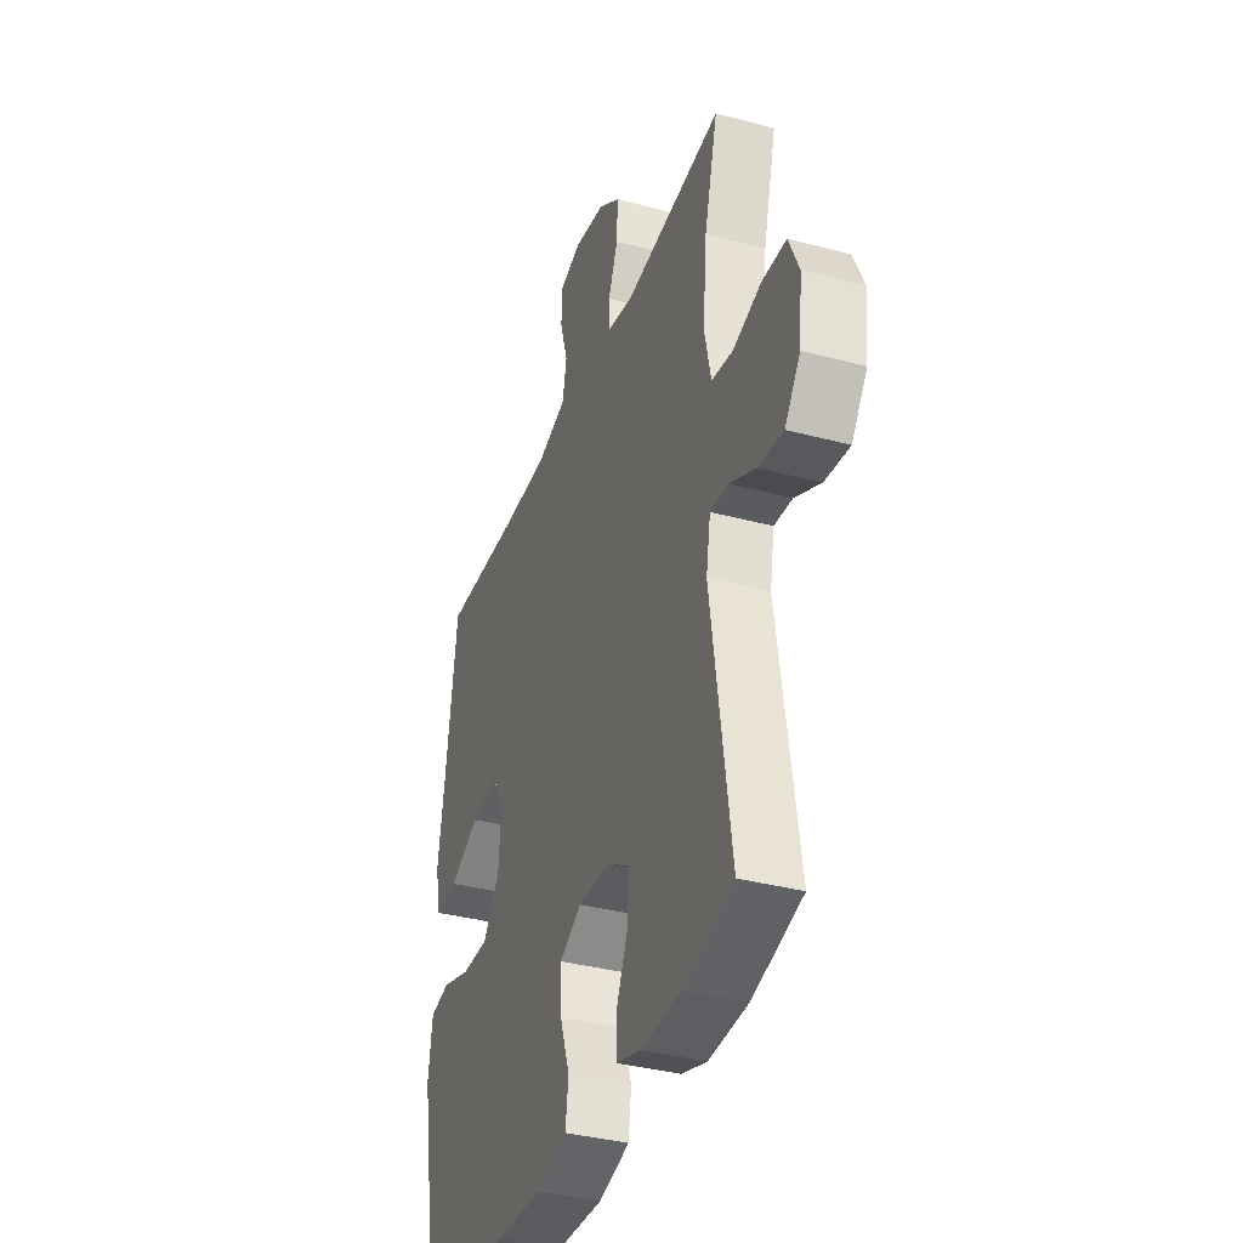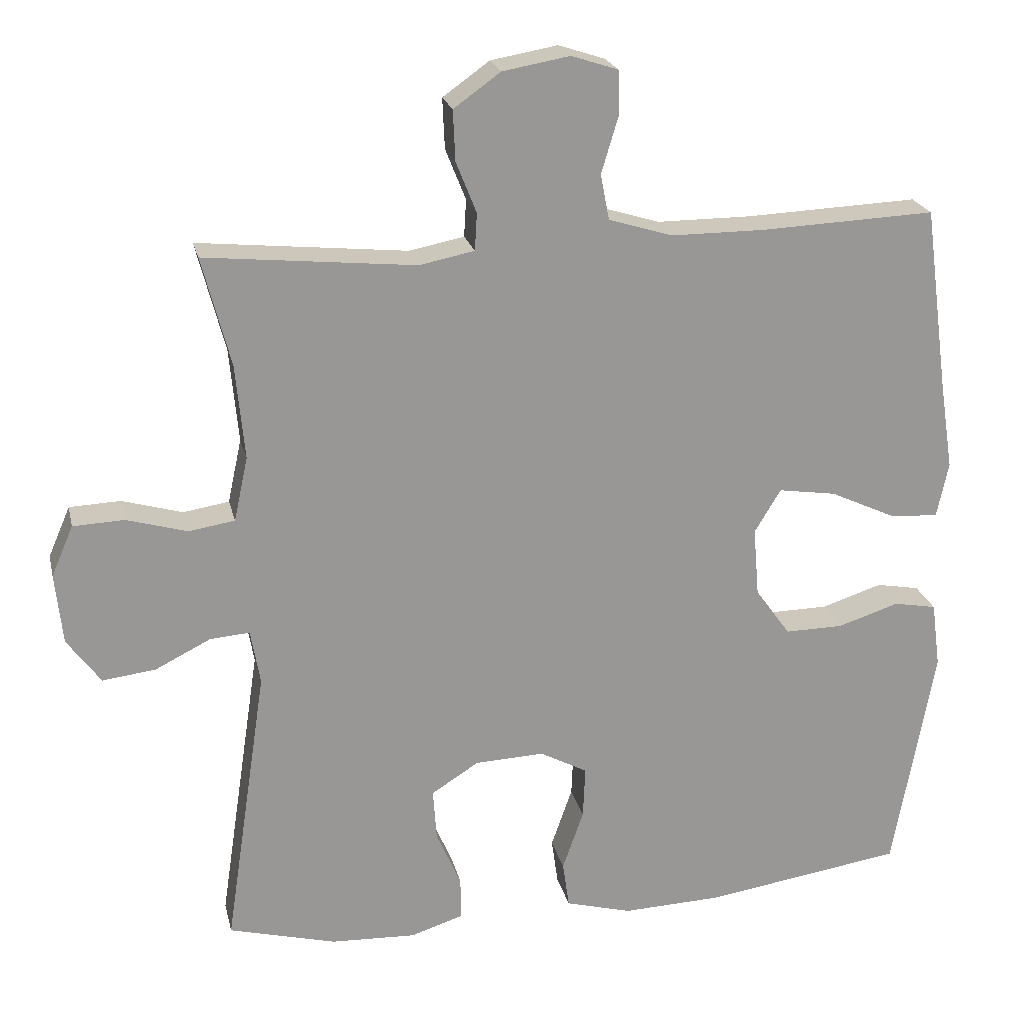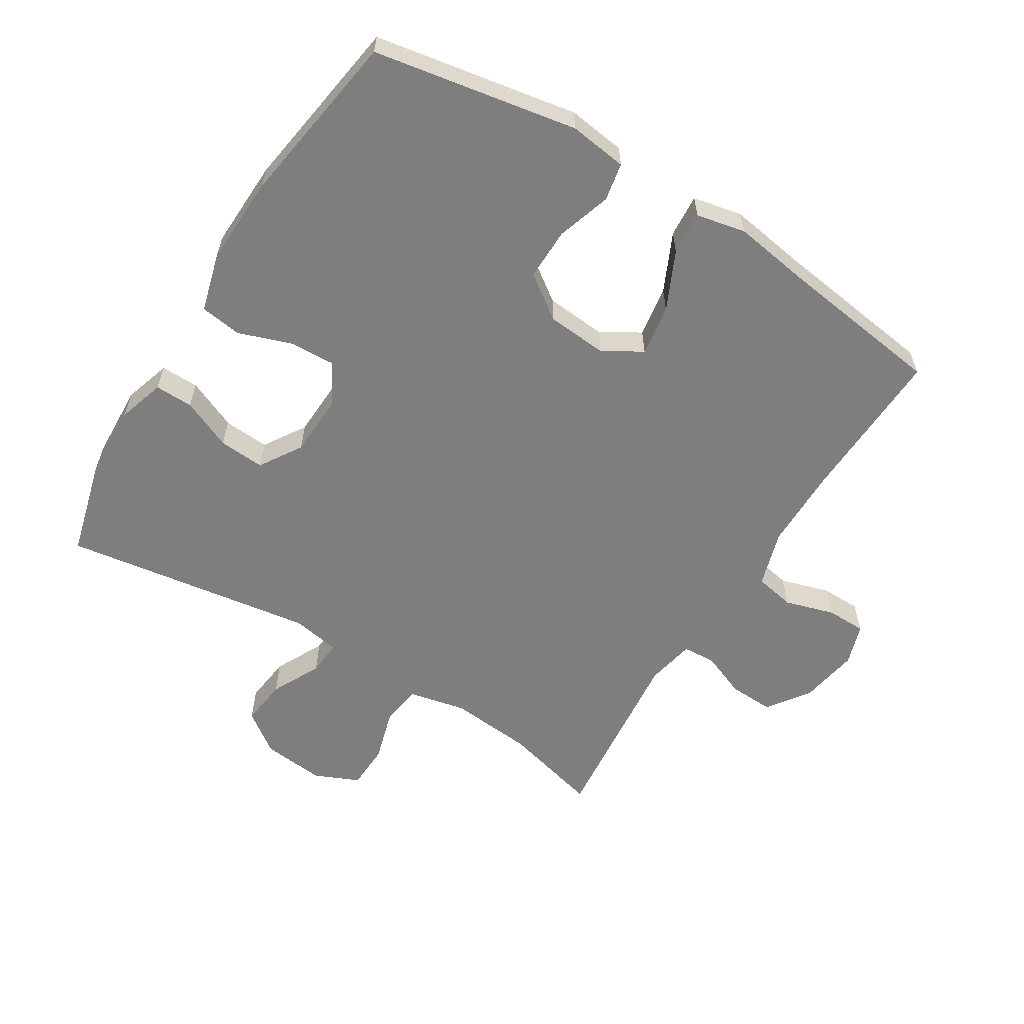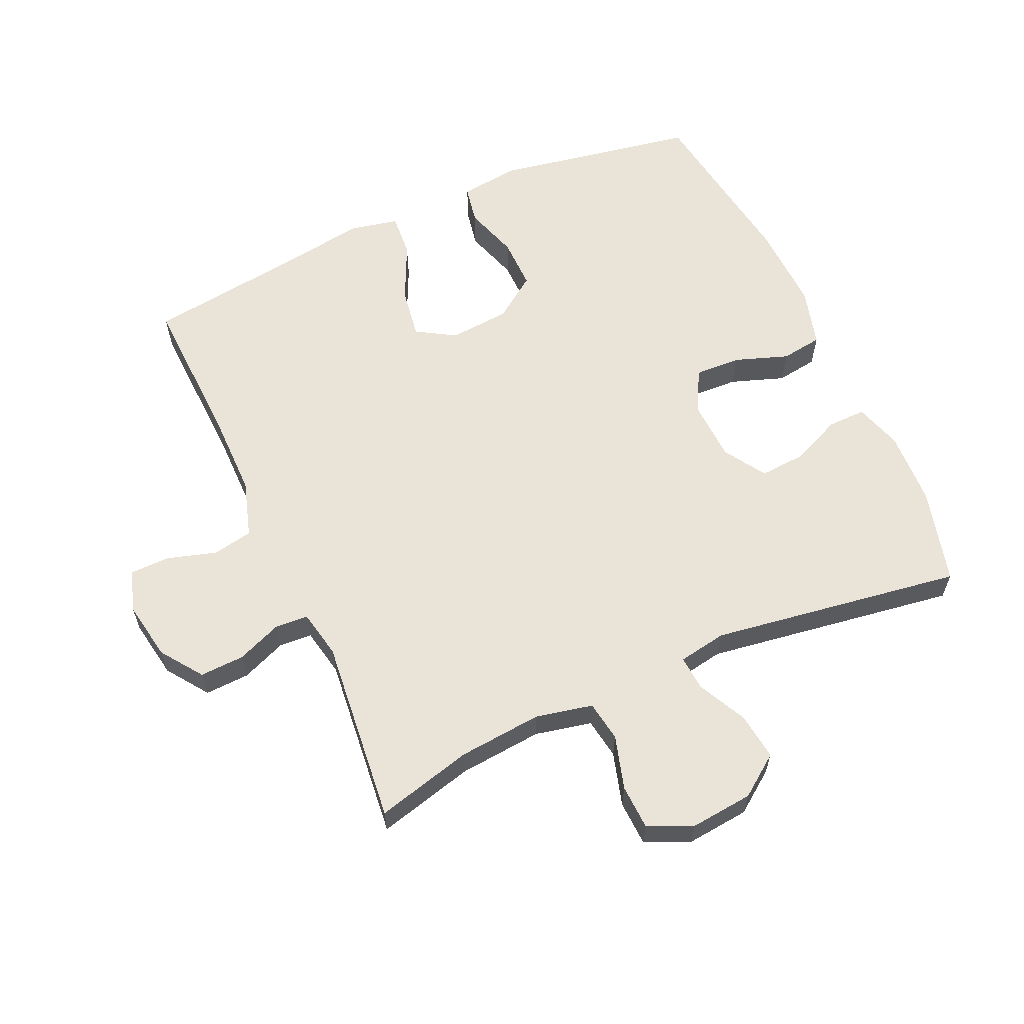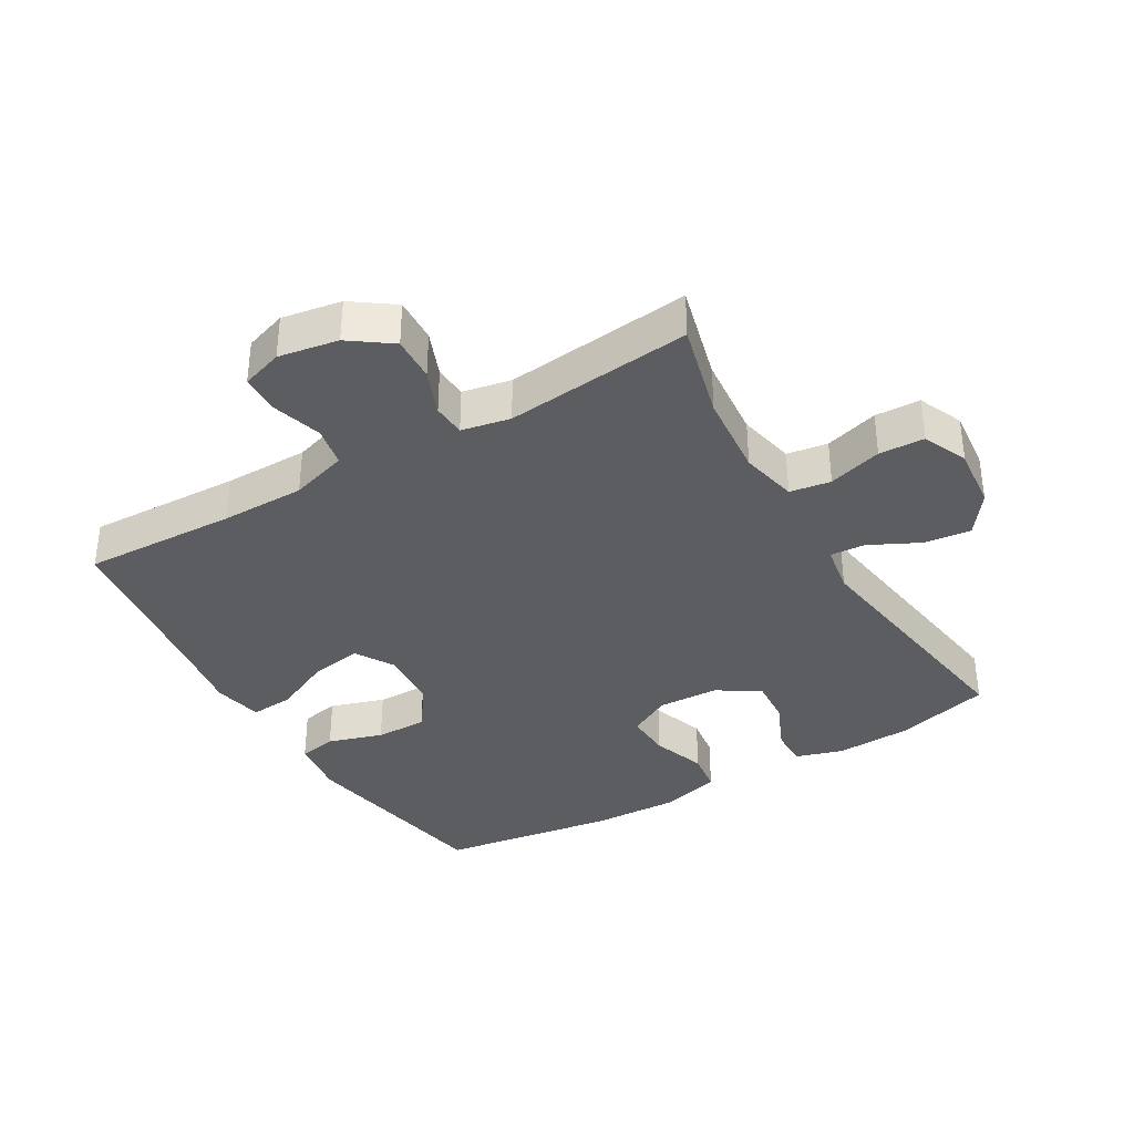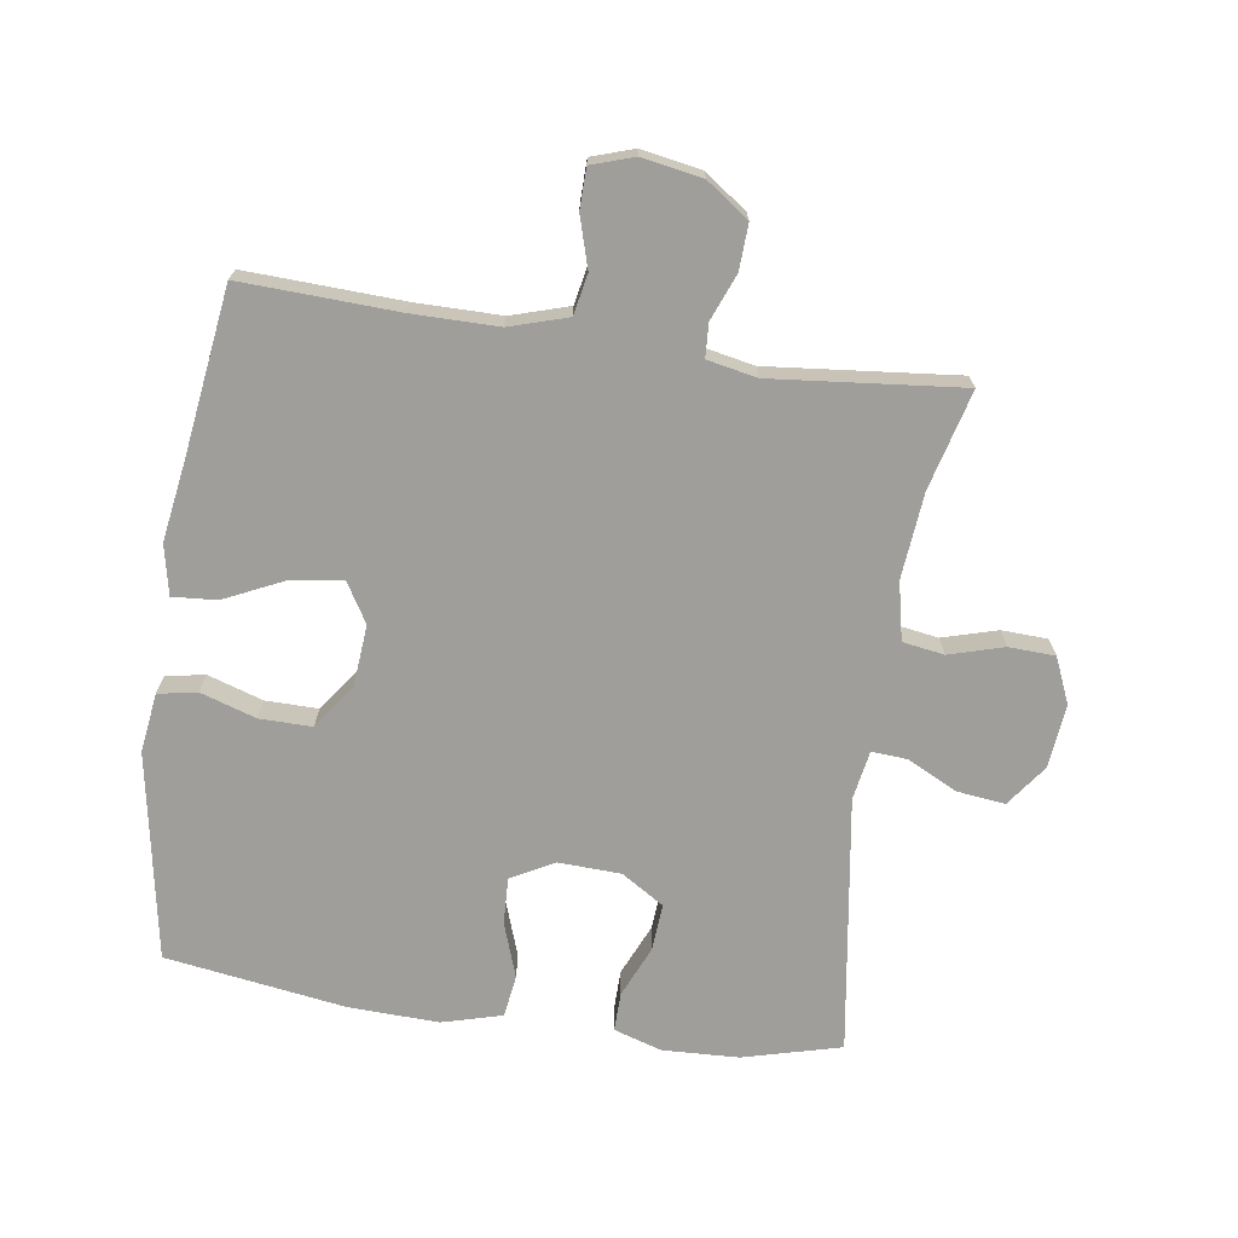
<metadata>
{"format":"obj","ext":"obj","renderer":"f3d","projection":"perspective","resolution":1024,"background":"white","views":[{"elev":-36.4,"azim":70.8,"up":"+Z"},{"elev":22.0,"azim":167.3,"up":"+Z"},{"elev":-59.5,"azim":-121.7,"up":"+Y"},{"elev":60.9,"azim":65.8,"up":"+Y"},{"elev":-36.4,"azim":30.5,"up":"+Y"},{"elev":-70.8,"azim":-8.4,"up":"+Y"}]}
</metadata>
<code>
v -0.5 0.07 0.5
v -0.263 0.07 0.49
v -0.133 0.07 0.49
v -0.045 0.07 0.517
v -0.033 0.07 0.579
v -0.056 0.07 0.656
v -0.055 0.07 0.717
v 0.009 0.07 0.738
v 0.101 0.07 0.722
v 0.165 0.07 0.676
v 0.162 0.07 0.607
v 0.134 0.07 0.537
v 0.137 0.07 0.486
v 0.212 0.07 0.471
v 0.5 0.07 0.5
v 0.461 0.07 0.35
v 0.449 0.07 0.22
v 0.468 0.07 0.132
v 0.531 0.07 0.122
v 0.614 0.07 0.146
v 0.684 0.07 0.143
v 0.714 0.07 0.074
v 0.704 0.07 -0.023
v 0.658 0.07 -0.086
v 0.585 0.07 -0.077
v 0.509 0.07 -0.039
v 0.455 0.07 -0.035
v 0.442 0.07 -0.11
v 0.5 0.07 -0.5
v 0.352 0.07 -0.539
v 0.236 0.07 -0.544
v 0.163 0.07 -0.521
v 0.164 0.07 -0.462
v 0.198 0.07 -0.384
v 0.203 0.07 -0.313
v 0.138 0.07 -0.272
v 0.043 0.07 -0.268
v -0.022 0.07 -0.303
v -0.019 0.07 -0.374
v 0.01 0.07 -0.457
v 0.001 0.07 -0.521
v -0.09 0.07 -0.546
v -0.227 0.07 -0.541
v -0.5 0.07 -0.5
v -0.556 0.07 -0.185
v -0.544 0.07 -0.095
v -0.485 0.07 -0.084
v -0.401 0.07 -0.111
v -0.321 0.07 -0.112
v -0.273 0.07 -0.045
v -0.265 0.07 0.049
v -0.301 0.07 0.109
v -0.38 0.07 0.097
v -0.47 0.07 0.055
v -0.537 0.07 0.05
v -0.553 0.07 0.126
v -0.534 0.07 0.248
v -0.5 0 0.5
v -0.263 0 0.49
v -0.133 0 0.49
v -0.045 0 0.517
v -0.033 0 0.579
v -0.056 0 0.656
v -0.055 0 0.717
v 0.009 0 0.738
v 0.101 0 0.722
v 0.165 0 0.676
v 0.162 0 0.607
v 0.134 0 0.537
v 0.137 0 0.486
v 0.212 0 0.471
v 0.5 0 0.5
v 0.461 0 0.35
v 0.449 0 0.22
v 0.468 0 0.132
v 0.531 0 0.122
v 0.614 0 0.146
v 0.684 0 0.143
v 0.714 0 0.074
v 0.704 0 -0.023
v 0.658 0 -0.086
v 0.585 0 -0.077
v 0.509 0 -0.039
v 0.455 0 -0.035
v 0.442 0 -0.11
v 0.5 0 -0.5
v 0.352 0 -0.539
v 0.236 0 -0.544
v 0.163 0 -0.521
v 0.164 0 -0.462
v 0.198 0 -0.384
v 0.203 0 -0.313
v 0.138 0 -0.272
v 0.043 0 -0.268
v -0.022 0 -0.303
v -0.019 0 -0.374
v 0.01 0 -0.457
v 0.001 0 -0.521
v -0.09 0 -0.546
v -0.227 0 -0.541
v -0.5 0 -0.5
v -0.556 0 -0.185
v -0.544 0 -0.095
v -0.485 0 -0.084
v -0.401 0 -0.111
v -0.321 0 -0.112
v -0.273 0 -0.045
v -0.265 0 0.049
v -0.301 0 0.109
v -0.38 0 0.097
v -0.47 0 0.055
v -0.537 0 0.05
v -0.553 0 0.126
v -0.534 0 0.248
f 54 55 56 57
f 53 54 57 1
f 52 53 1 2
f 51 52 2 3
f 50 51 3 4
f 45 46 47 48
f 45 48 49
f 44 45 49
f 43 44 49 50
f 39 40 41 42
f 38 39 42 43
f 31 32 33 34
f 31 34 35
f 28 29 30 31
f 27 28 31 35
f 23 24 25 26
f 23 26 27
f 22 23 27
f 19 20 21 22
f 18 19 22 27
f 17 18 27 35
f 14 15 16
f 13 14 16 17
f 9 10 11 12
f 9 12 13
f 8 9 13
f 5 6 7 8
f 4 5 8 13
f 38 43 50 4
f 13 17 35 36
f 13 36 37
f 4 13 37 38
f 114 113 112 111
f 58 114 111 110
f 59 58 110 109
f 60 59 109 108
f 61 60 108 107
f 105 104 103 102
f 106 105 102
f 106 102 101
f 107 106 101 100
f 99 98 97 96
f 100 99 96 95
f 91 90 89 88
f 92 91 88
f 88 87 86 85
f 92 88 85 84
f 83 82 81 80
f 84 83 80
f 84 80 79
f 79 78 77 76
f 84 79 76 75
f 92 84 75 74
f 73 72 71
f 74 73 71 70
f 69 68 67 66
f 70 69 66
f 70 66 65
f 65 64 63 62
f 70 65 62 61
f 61 107 100 95
f 93 92 74 70
f 94 93 70
f 95 94 70 61
f 1 58 59 2
f 2 59 60 3
f 3 60 61 4
f 4 61 62 5
f 5 62 63 6
f 6 63 64 7
f 7 64 65 8
f 8 65 66 9
f 9 66 67 10
f 10 67 68 11
f 11 68 69 12
f 12 69 70 13
f 13 70 71 14
f 14 71 72 15
f 15 72 73 16
f 16 73 74 17
f 17 74 75 18
f 18 75 76 19
f 19 76 77 20
f 20 77 78 21
f 21 78 79 22
f 22 79 80 23
f 23 80 81 24
f 24 81 82 25
f 25 82 83 26
f 26 83 84 27
f 27 84 85 28
f 28 85 86 29
f 29 86 87 30
f 30 87 88 31
f 31 88 89 32
f 32 89 90 33
f 33 90 91 34
f 34 91 92 35
f 35 92 93 36
f 36 93 94 37
f 37 94 95 38
f 38 95 96 39
f 39 96 97 40
f 40 97 98 41
f 41 98 99 42
f 42 99 100 43
f 43 100 101 44
f 44 101 102 45
f 45 102 103 46
f 46 103 104 47
f 47 104 105 48
f 48 105 106 49
f 49 106 107 50
f 50 107 108 51
f 51 108 109 52
f 52 109 110 53
f 53 110 111 54
f 54 111 112 55
f 55 112 113 56
f 56 113 114 57
f 57 114 58 1

</code>
